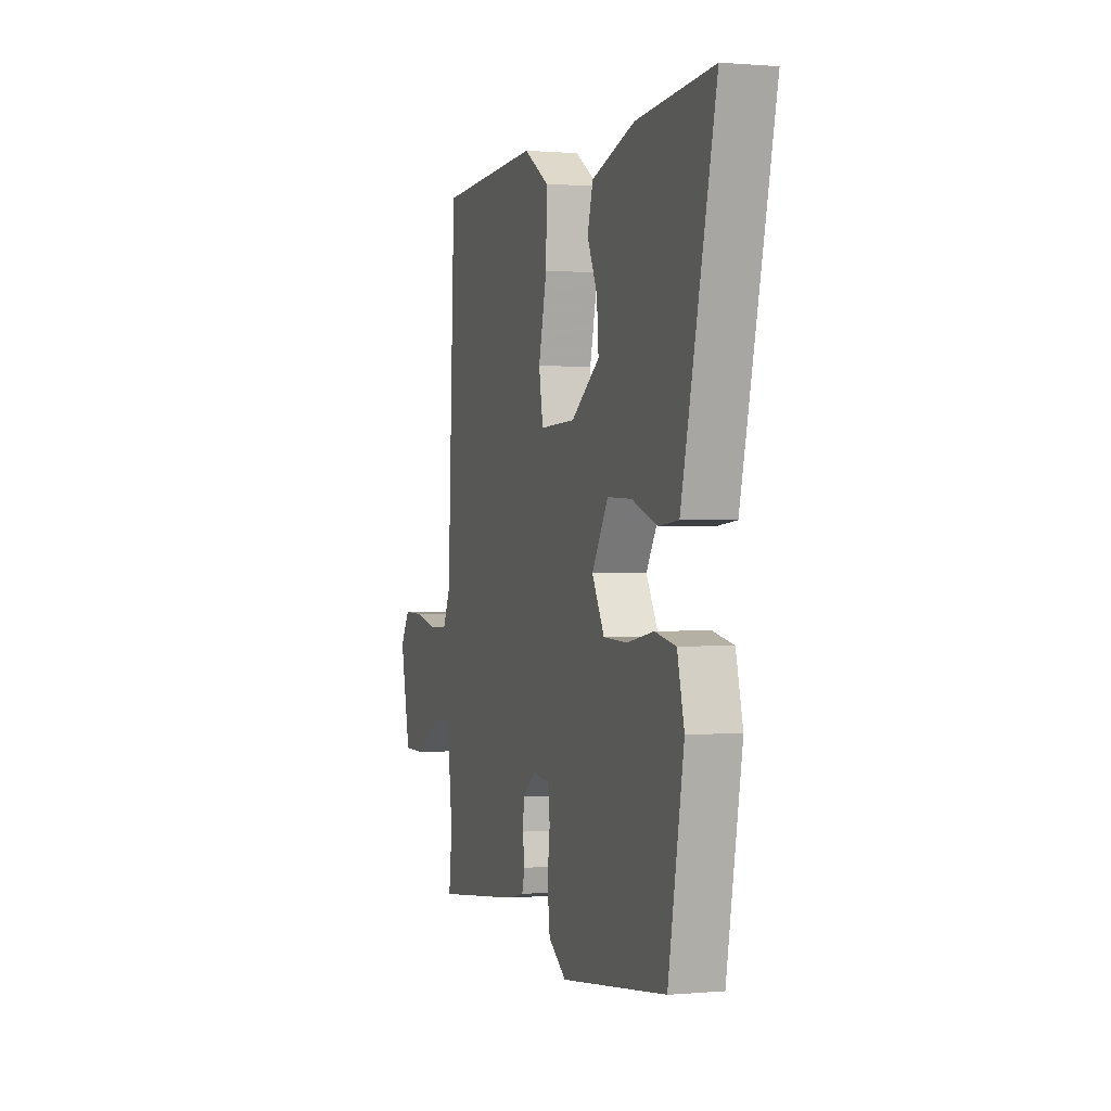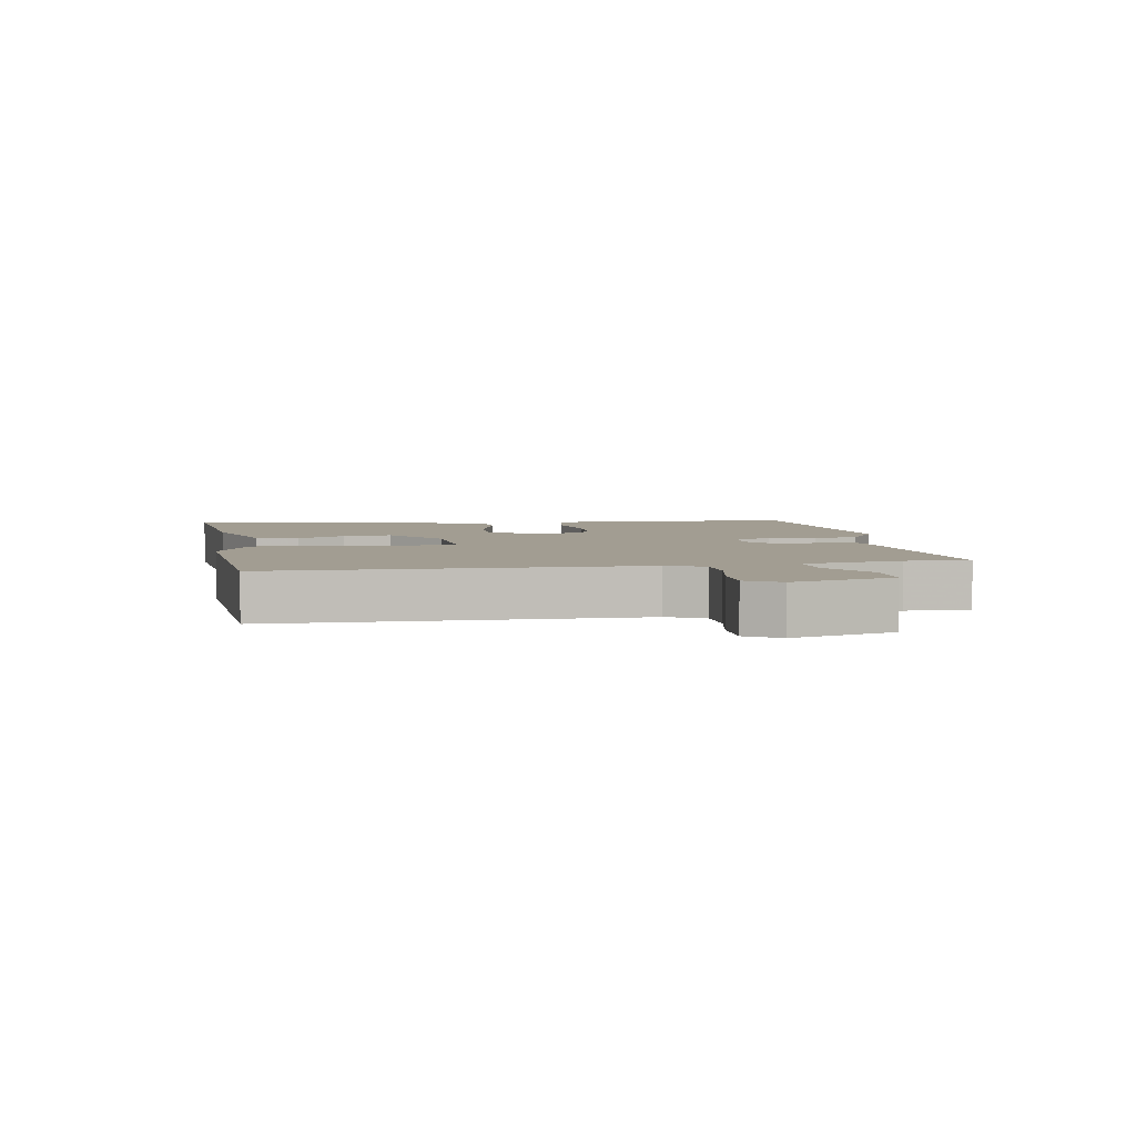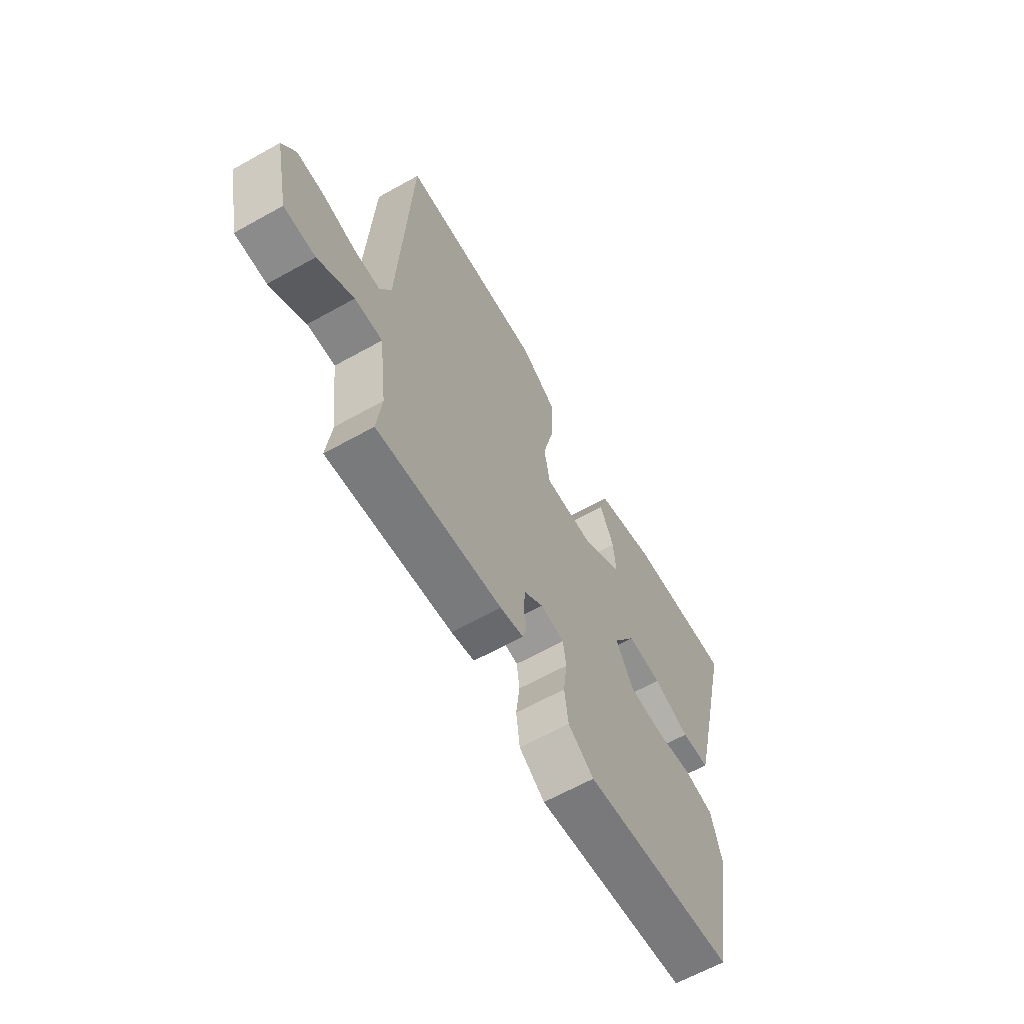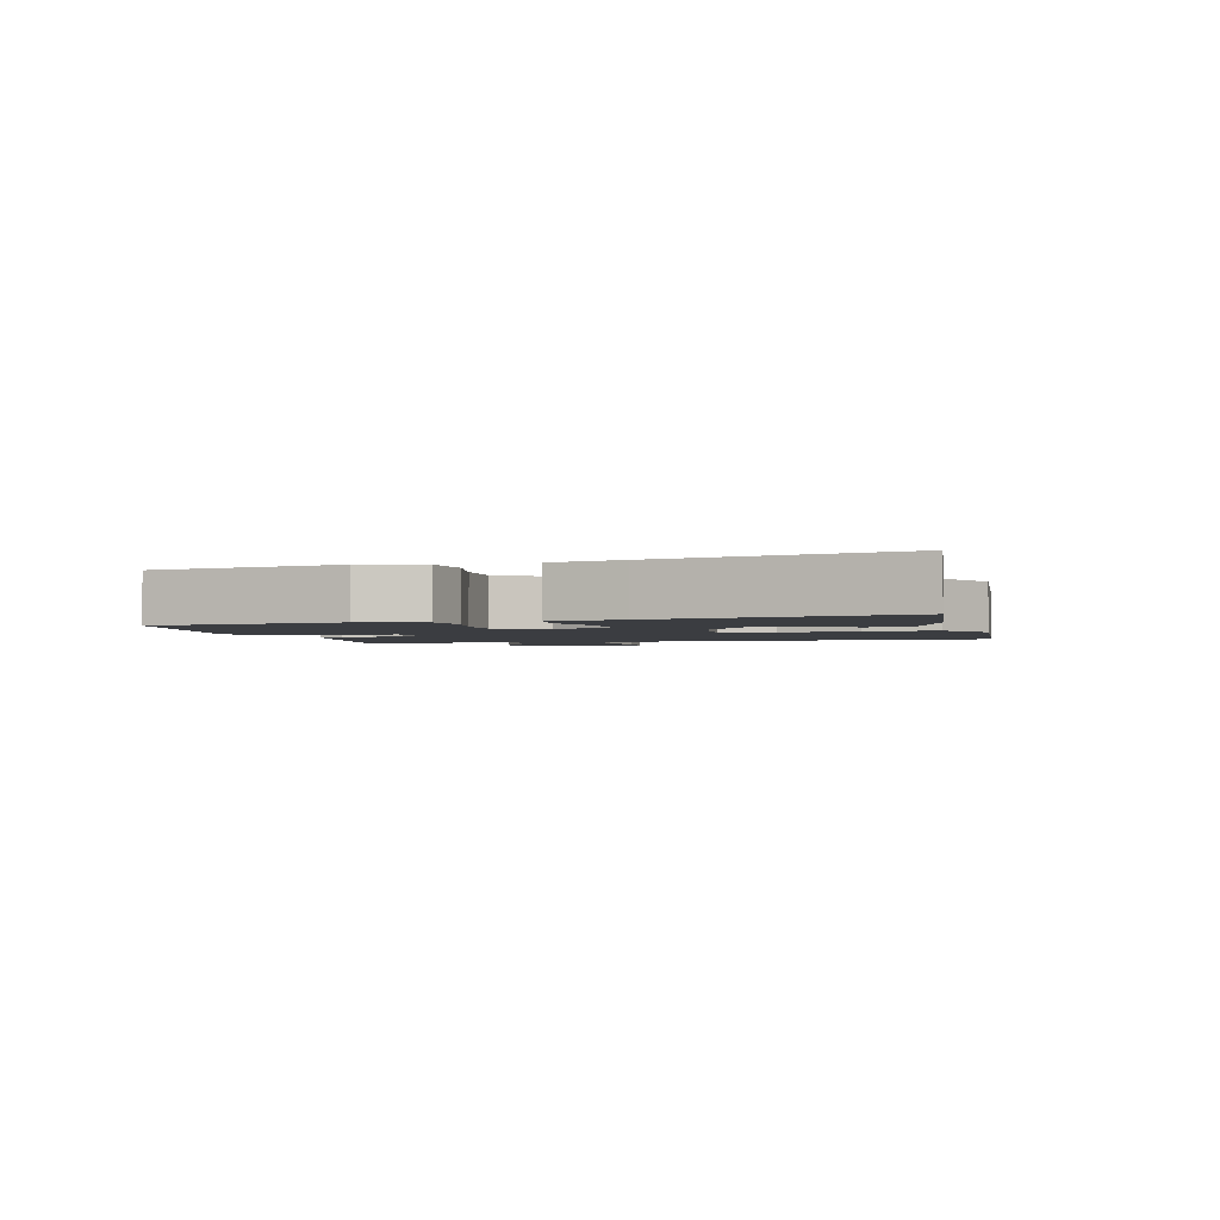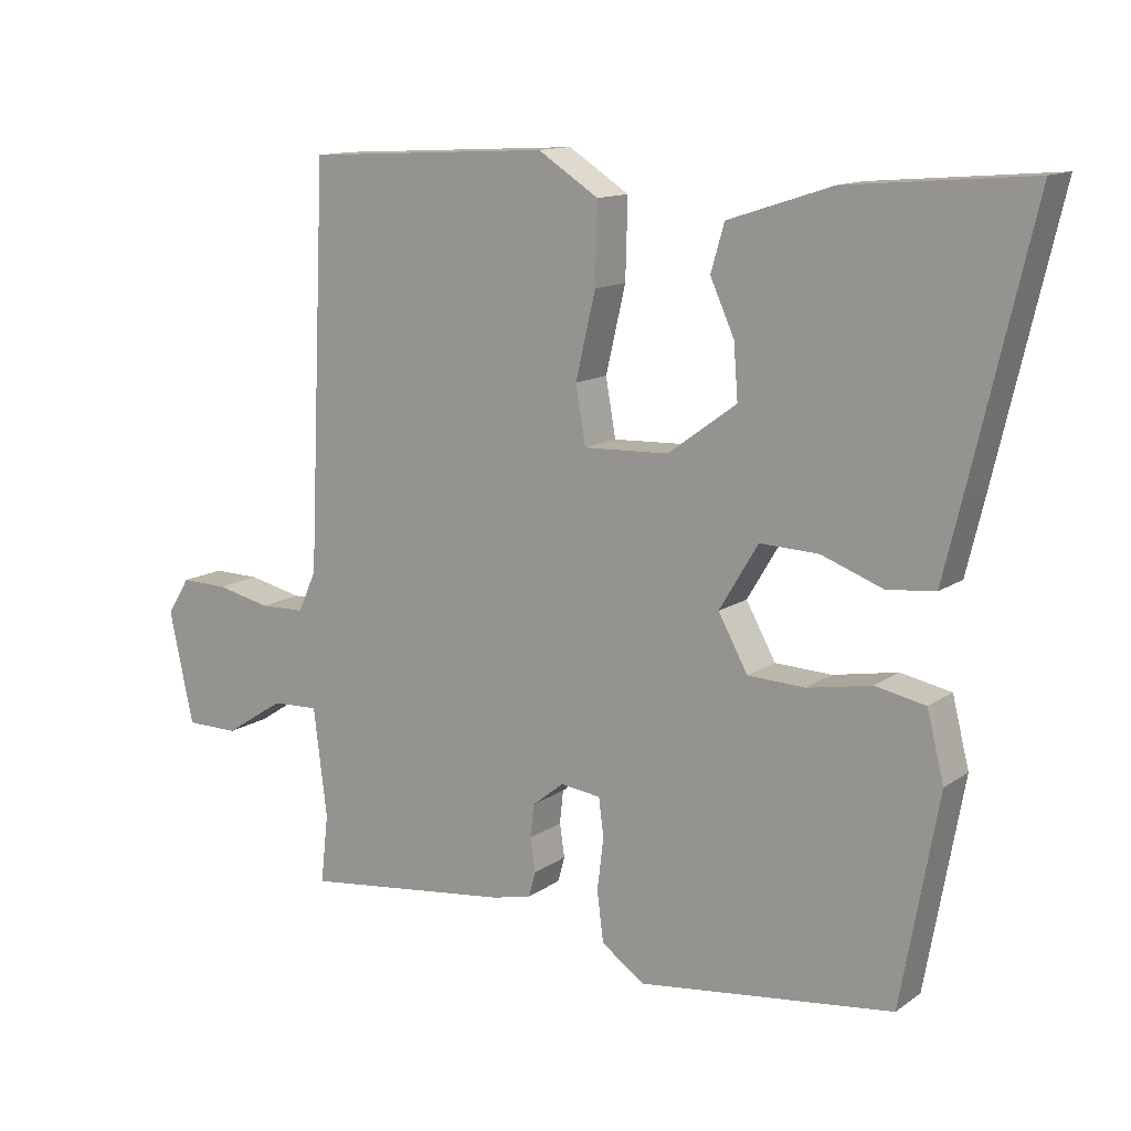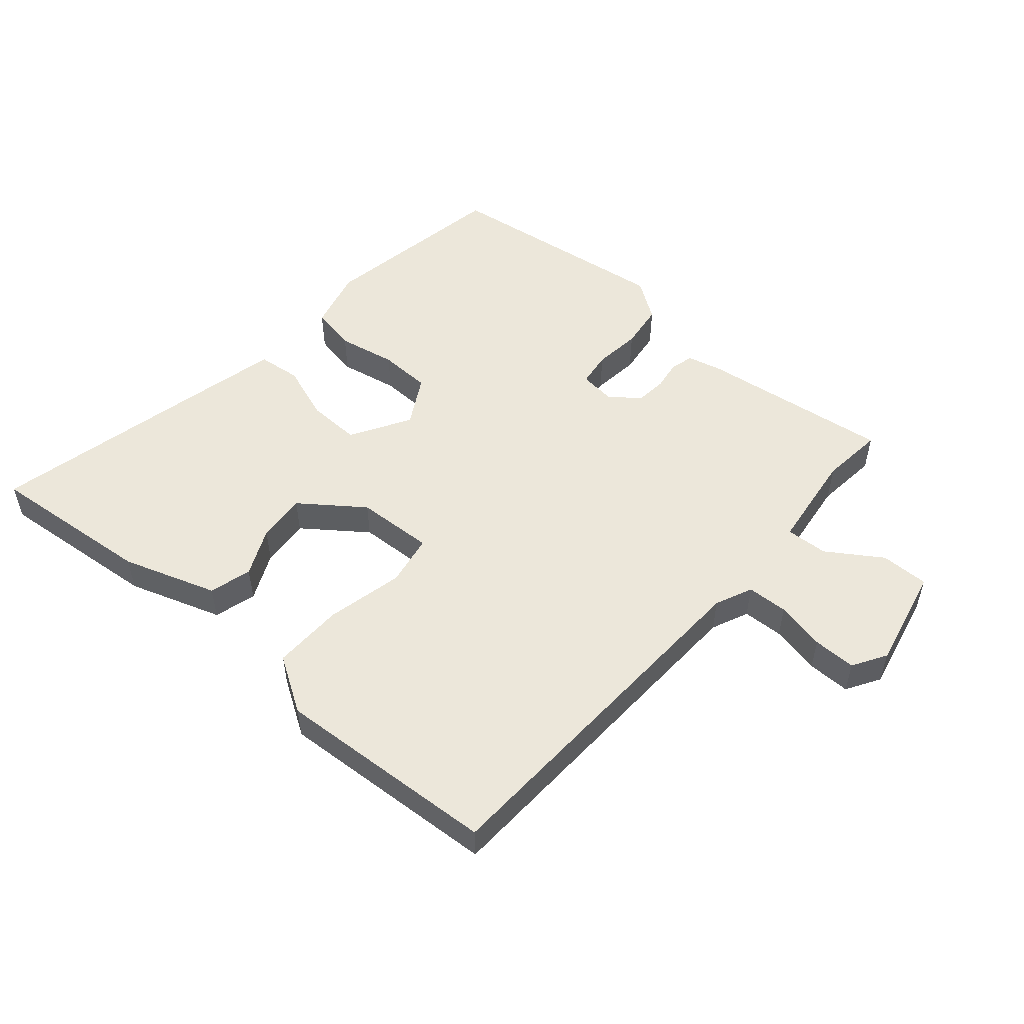
<metadata>
{"format":"obj","ext":"obj","renderer":"f3d","projection":"perspective","resolution":1024,"background":"white","views":[{"elev":0.7,"azim":-108.3,"up":"+Z"},{"elev":4.9,"azim":78.7,"up":"+Y"},{"elev":-63.9,"azim":119.4,"up":"+Z"},{"elev":-2.3,"azim":-76.7,"up":"+Y"},{"elev":13.1,"azim":-146.5,"up":"+Z"},{"elev":52.5,"azim":40.4,"up":"+Y"}]}
</metadata>
<code>
v -0.413 0.07 -0.494
v -0.466 0.07 -0.198
v -0.442 0.07 -0.102
v -0.371 0.07 -0.088
v -0.28 0.07 -0.105
v -0.199 0.07 -0.102
v -0.157 0.07 -0.026
v -0.212 0.07 0.066
v -0.295 0.07 0.063
v -0.382 0.07 0.031
v -0.45 0.07 0.038
v -0.477 0.07 0.15
v -0.564 0.07 0.522
v -0.305 0.07 0.5
v -0.158 0.07 0.452
v -0.139 0.07 0.386
v -0.173 0.07 0.311
v -0.179 0.07 0.234
v -0.082 0.07 0.163
v 0.039 0.07 0.158
v 0.053 0.07 0.239
v 0.025 0.07 0.359
v 0.022 0.07 0.47
v 0.108 0.07 0.525
v 0.456 0.07 0.506
v 0.482 0.07 -0.06
v 0.508 0.07 -0.118
v 0.572 0.07 -0.12
v 0.649 0.07 -0.103
v 0.716 0.07 -0.102
v 0.748 0.07 -0.154
v 0.714 0.07 -0.313
v 0.639 0.07 -0.313
v 0.554 0.07 -0.258
v 0.488 0.07 -0.255
v 0.469 0.07 -0.409
v 0.48 0.07 -0.507
v 0.182 0.07 -0.47
v 0.127 0.07 -0.457
v 0.117 0.07 -0.421
v 0.124 0.07 -0.374
v 0.119 0.07 -0.327
v 0.074 0.07 -0.291
v 0.017 0.07 -0.298
v 0.01 0.07 -0.352
v 0.019 0.07 -0.426
v 0.01 0.07 -0.497
v -0.051 0.07 -0.54
v -0.413 0 -0.494
v -0.466 0 -0.198
v -0.442 0 -0.102
v -0.371 0 -0.088
v -0.28 0 -0.105
v -0.199 0 -0.102
v -0.157 0 -0.026
v -0.212 0 0.066
v -0.295 0 0.063
v -0.382 0 0.031
v -0.45 0 0.038
v -0.477 0 0.15
v -0.564 0 0.522
v -0.305 0 0.5
v -0.158 0 0.452
v -0.139 0 0.386
v -0.173 0 0.311
v -0.179 0 0.234
v -0.082 0 0.163
v 0.039 0 0.158
v 0.053 0 0.239
v 0.025 0 0.359
v 0.022 0 0.47
v 0.108 0 0.525
v 0.456 0 0.506
v 0.482 0 -0.06
v 0.508 0 -0.118
v 0.572 0 -0.12
v 0.649 0 -0.103
v 0.716 0 -0.102
v 0.748 0 -0.154
v 0.714 0 -0.313
v 0.639 0 -0.313
v 0.554 0 -0.258
v 0.488 0 -0.255
v 0.469 0 -0.409
v 0.48 0 -0.507
v 0.182 0 -0.47
v 0.127 0 -0.457
v 0.117 0 -0.421
v 0.124 0 -0.374
v 0.119 0 -0.327
v 0.074 0 -0.291
v 0.017 0 -0.298
v 0.01 0 -0.352
v 0.019 0 -0.426
v 0.01 0 -0.497
v -0.051 0 -0.54
f 3 4 5
f 2 3 5
f 1 2 5
f 48 1 5
f 47 48 5
f 46 47 5
f 45 46 5
f 44 45 5 6
f 43 44 6 7
f 42 43 7 8
f 39 40 41
f 38 39 41
f 37 38 41
f 36 37 41
f 35 36 41 42
f 32 33 34
f 31 32 34
f 30 31 34
f 29 30 34
f 28 29 34
f 27 28 34 35
f 35 42 8
f 27 35 8
f 26 27 8
f 24 25 26
f 23 24 26
f 22 23 26
f 21 22 26
f 15 16 17
f 14 15 17
f 13 14 17
f 12 13 17
f 11 12 17
f 10 11 17
f 9 10 17
f 8 9 17 18
f 20 21 26
f 19 20 26 8
f 8 18 19
f 53 52 51
f 53 51 50
f 53 50 49
f 53 49 96
f 53 96 95
f 53 95 94
f 53 94 93
f 54 53 93 92
f 55 54 92 91
f 56 55 91 90
f 89 88 87
f 89 87 86
f 89 86 85
f 89 85 84
f 90 89 84 83
f 82 81 80
f 82 80 79
f 82 79 78
f 82 78 77
f 82 77 76
f 83 82 76 75
f 56 90 83
f 56 83 75
f 56 75 74
f 74 73 72
f 74 72 71
f 74 71 70
f 74 70 69
f 65 64 63
f 65 63 62
f 65 62 61
f 65 61 60
f 65 60 59
f 65 59 58
f 65 58 57
f 66 65 57 56
f 74 69 68
f 56 74 68 67
f 67 66 56
f 1 49 50 2
f 2 50 51 3
f 3 51 52 4
f 4 52 53 5
f 5 53 54 6
f 6 54 55 7
f 7 55 56 8
f 8 56 57 9
f 9 57 58 10
f 10 58 59 11
f 11 59 60 12
f 12 60 61 13
f 13 61 62 14
f 14 62 63 15
f 15 63 64 16
f 16 64 65 17
f 17 65 66 18
f 18 66 67 19
f 19 67 68 20
f 20 68 69 21
f 21 69 70 22
f 22 70 71 23
f 23 71 72 24
f 24 72 73 25
f 25 73 74 26
f 26 74 75 27
f 27 75 76 28
f 28 76 77 29
f 29 77 78 30
f 30 78 79 31
f 31 79 80 32
f 32 80 81 33
f 33 81 82 34
f 34 82 83 35
f 35 83 84 36
f 36 84 85 37
f 37 85 86 38
f 38 86 87 39
f 39 87 88 40
f 40 88 89 41
f 41 89 90 42
f 42 90 91 43
f 43 91 92 44
f 44 92 93 45
f 45 93 94 46
f 46 94 95 47
f 47 95 96 48
f 48 96 49 1

</code>
